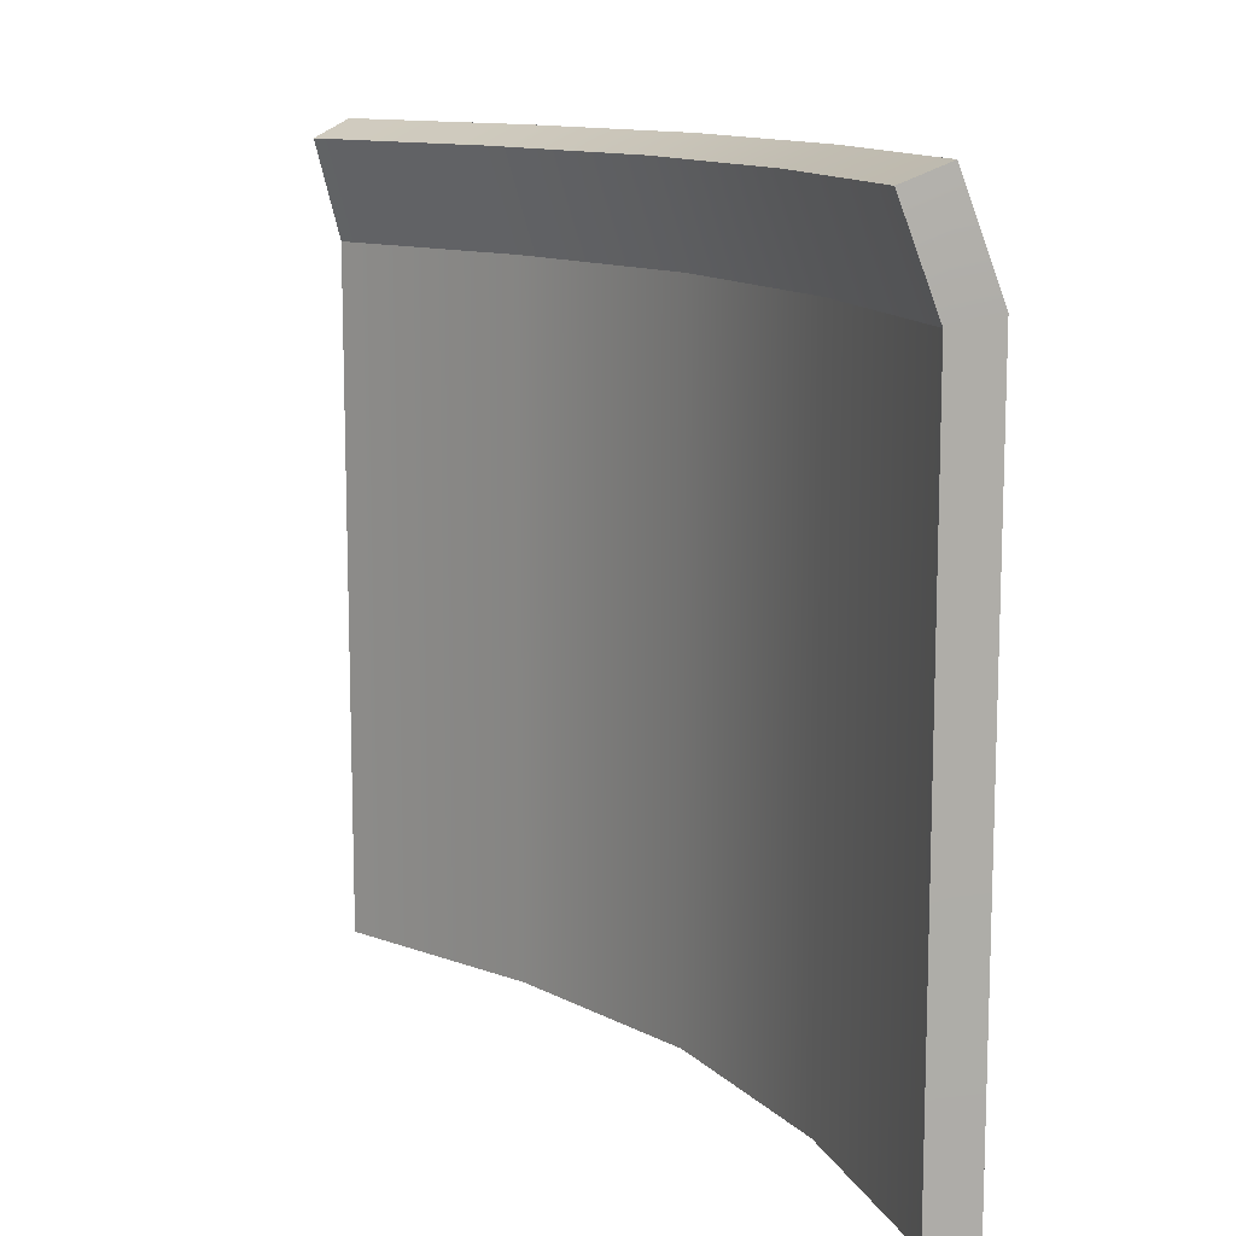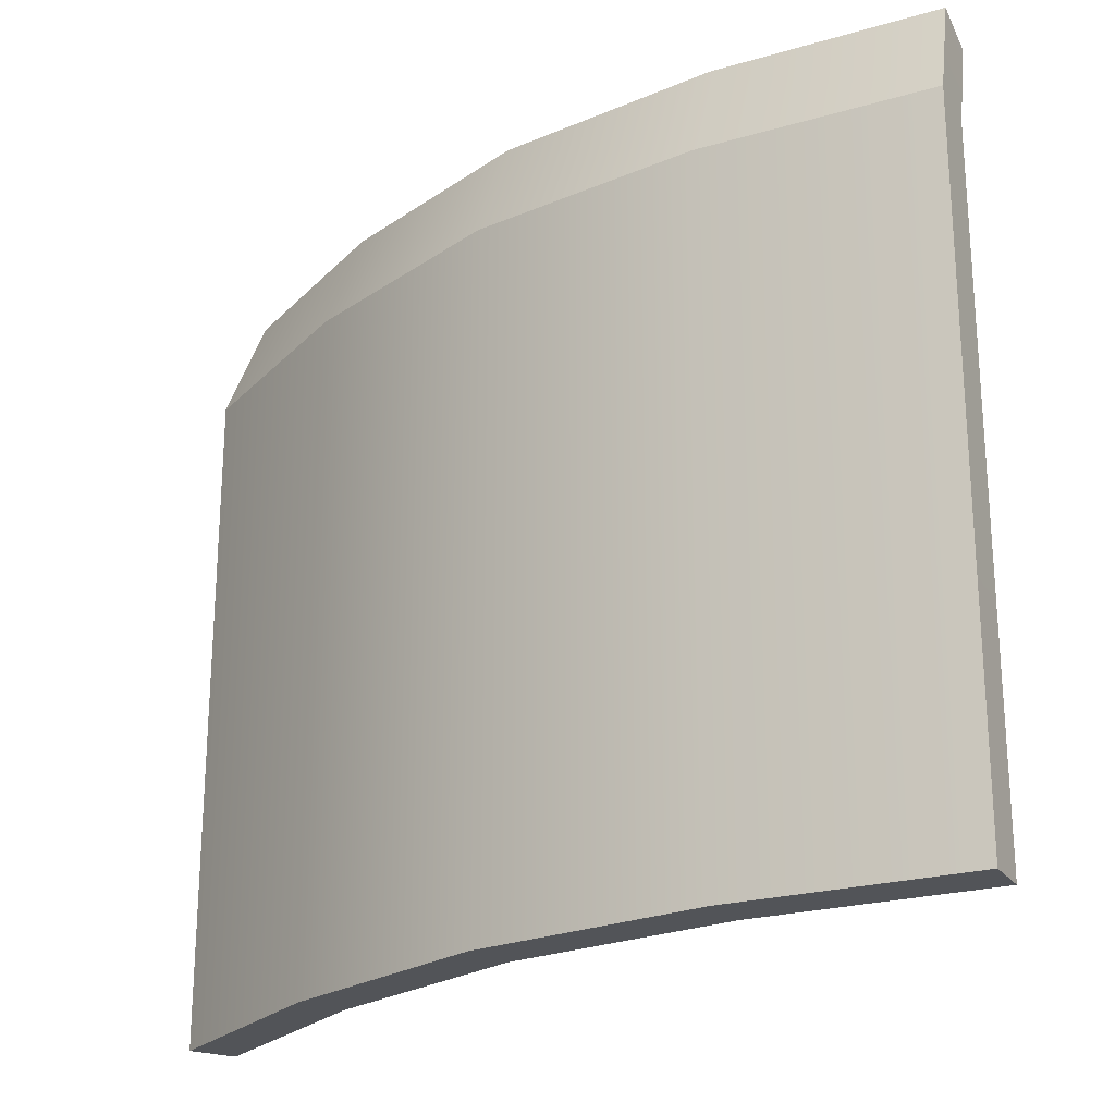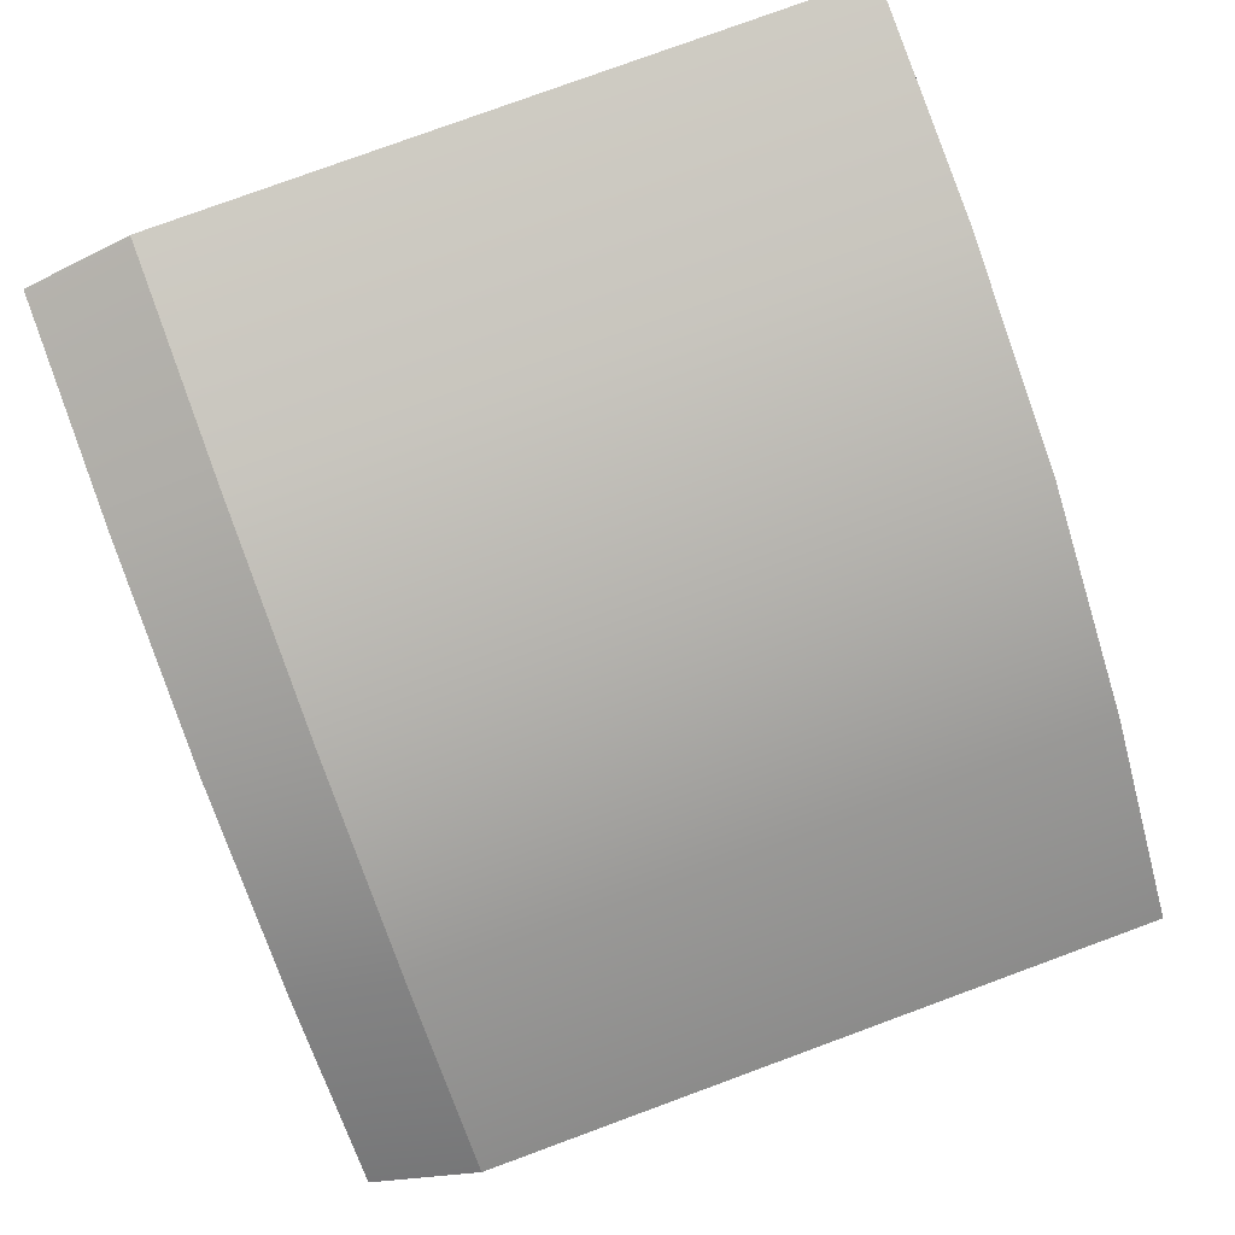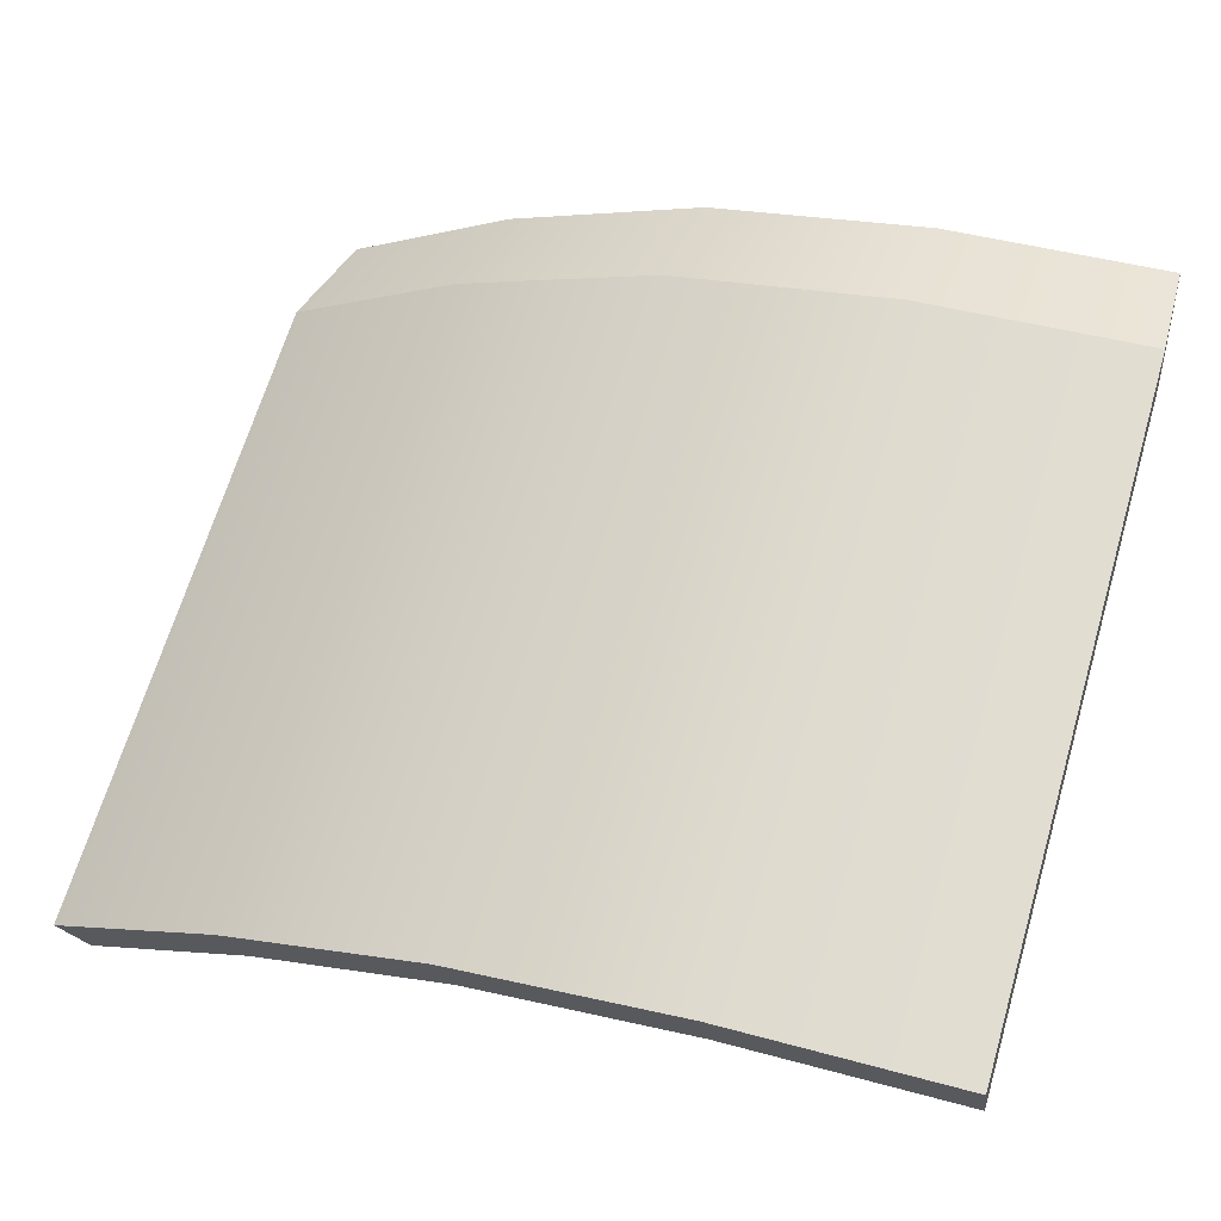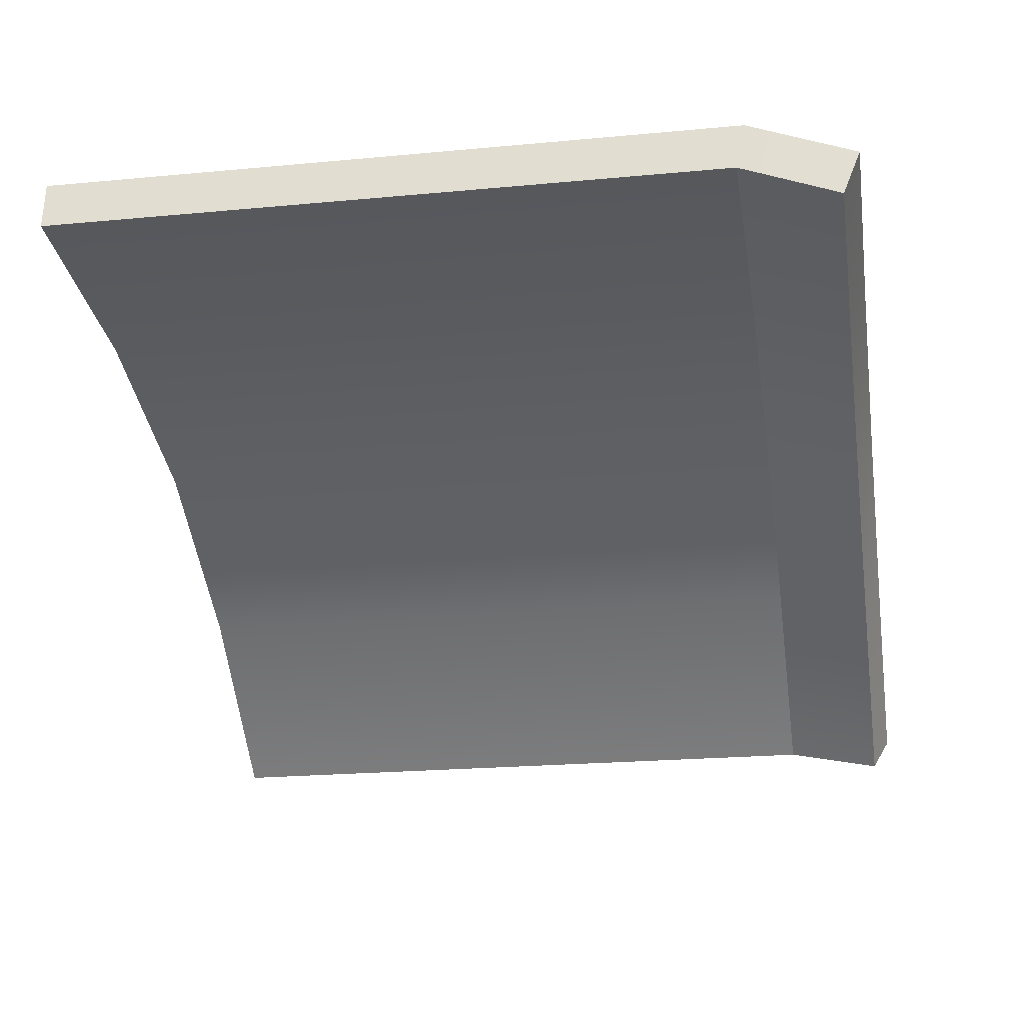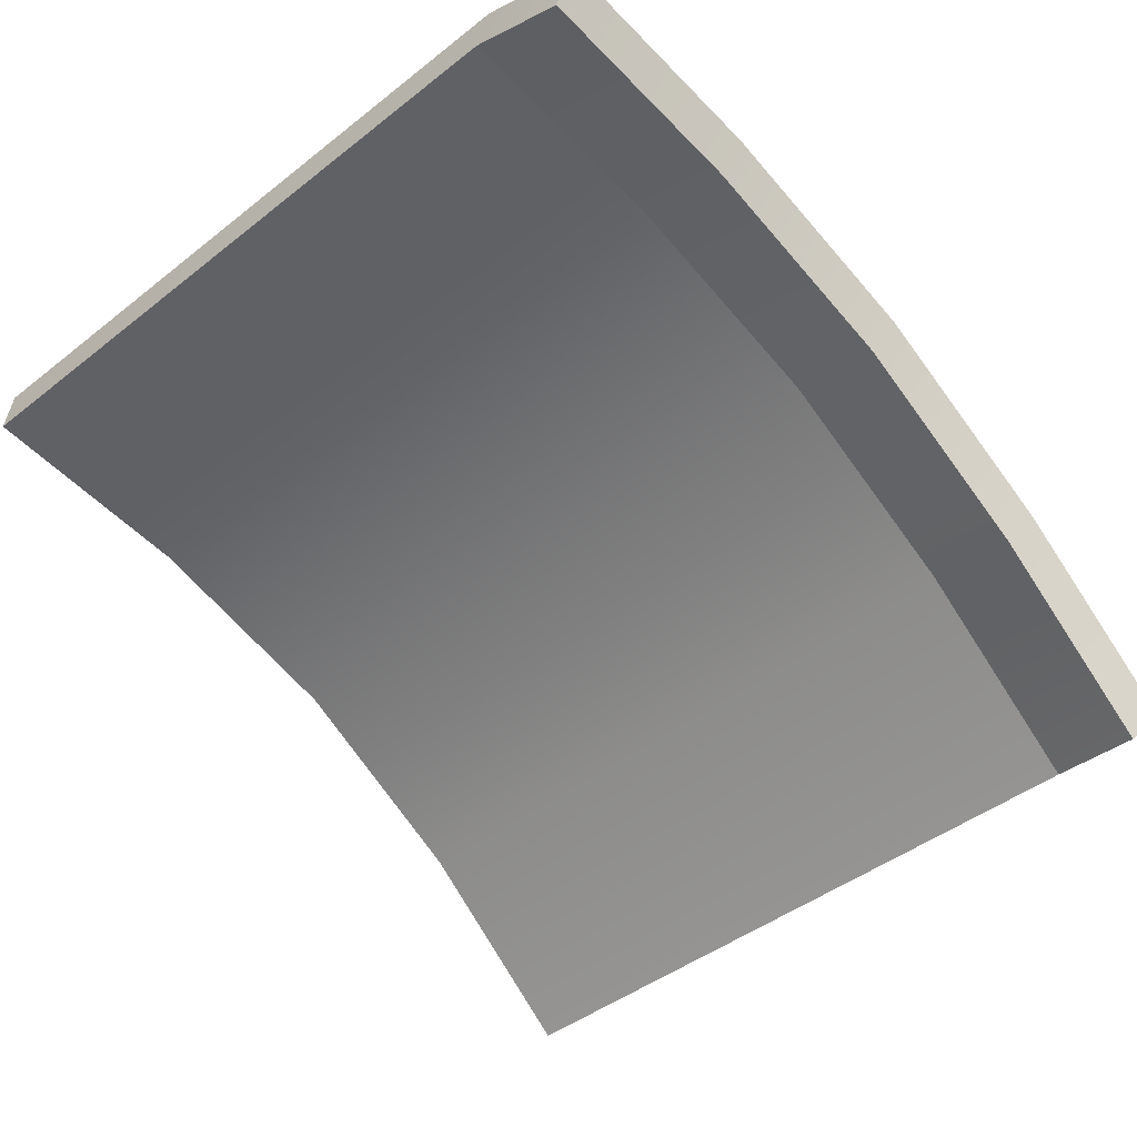
<metadata>
{"format":"obj","ext":"obj","renderer":"f3d","projection":"perspective","resolution":1024,"background":"white","views":[{"elev":12.0,"azim":-145.3,"up":"+Y"},{"elev":-23.3,"azim":19.6,"up":"+Y"},{"elev":79.5,"azim":-110.1,"up":"+Z"},{"elev":66.5,"azim":16.5,"up":"+Z"},{"elev":-21.7,"azim":99.4,"up":"+Z"},{"elev":-43.8,"azim":132.7,"up":"+Z"}]}
</metadata>
<code>
g wall_y16_bend45_COL
v -4.862 14.18 24.45
v -0.1142 14.18 24.99
v -0.1142 -1.534e-07 24.99
v -4.862 -1.328e-07 24.45
v -9.569 14.18 23.1
v -9.569 -4.059e-07 23.1
v -13.85 14.18 20.73
v -13.85 -3.479e-07 20.73
v -17.59 14.18 17.75
v -17.59 0 17.75
v -4.704 16.35 23.65
v -0.107 16.35 24.18
v -0.1142 14.18 24.99
v -4.862 14.18 24.45
v -9.257 16.35 22.35
v -9.569 14.18 23.1
v -13.4 16.35 20.05
v -13.85 14.18 20.73
v -17.02 16.35 17.18
v -17.59 14.18 17.75
v -4.667 14 23.46
v -0 0 24
v -0 14 24
v -4.667 0 23.46
v -9.184 14 22.17
v -9.184 0 22.17
v -13.29 14 19.89
v -13.29 0 19.89
v -16.97 14 16.97
v -16.97 0 16.97
v -4.521 16 22.73
v -0 14 24
v -0 16 23.25
v -4.667 14 23.46
v -8.897 16 21.48
v -9.184 14 22.17
v -12.87 16 19.27
v -13.29 14 19.89
v -16.44 16 16.44
v -16.97 14 16.97
v -0 14 24
v -0 0 24
v -0.1142 -1.534e-07 24.99
v -0.1142 14.18 24.99
v -0 0 24
v -4.862 -1.328e-07 24.45
v -0.1142 -1.534e-07 24.99
v -4.667 0 23.46
v -9.569 -4.059e-07 23.1
v -9.184 0 22.17
v -13.85 -3.479e-07 20.73
v -13.29 0 19.89
v -17.59 0 17.75
v -16.97 0 16.97
v -4.521 16 22.73
v -0 16 23.25
v -0.107 16.35 24.18
v -4.704 16.35 23.65
v -8.897 16 21.48
v -9.257 16.35 22.35
v -12.87 16 19.27
v -13.4 16.35 20.05
v -16.44 16 16.44
v -17.02 16.35 17.18
v -0 16 23.25
v -0 14 24
v -0.1142 14.18 24.99
v -0.107 16.35 24.18
v -16.97 0 16.97
v -16.97 14 16.97
v -17.59 14.18 17.75
v -17.59 0 17.75
v -16.97 14 16.97
v -16.44 16 16.44
v -17.02 16.35 17.18
v -17.59 14.18 17.75
g wall_y16_bend45_COL_0
f 3 2 1
f 4 3 1
f 4 1 5
f 6 4 5
f 6 5 7
f 8 6 7
f 8 7 9
f 10 8 9
f 13 12 11
f 14 13 11
f 14 11 15
f 16 14 15
f 16 15 17
f 18 16 17
f 18 17 19
f 20 18 19
f 23 22 21
f 22 24 21
f 21 24 25
f 24 26 25
f 25 26 27
f 26 28 27
f 27 28 29
f 28 30 29
f 33 32 31
f 32 34 31
f 31 34 35
f 34 36 35
f 35 36 37
f 36 38 37
f 37 38 39
f 38 40 39
f 43 42 41
f 44 43 41
f 47 46 45
f 46 48 45
f 46 49 48
f 49 50 48
f 49 51 50
f 51 52 50
f 51 53 52
f 53 54 52
f 57 56 55
f 58 57 55
f 58 55 59
f 60 58 59
f 60 59 61
f 62 60 61
f 62 61 63
f 64 62 63
f 67 66 65
f 68 67 65
f 71 70 69
f 72 71 69
f 75 74 73
f 76 75 73

</code>
